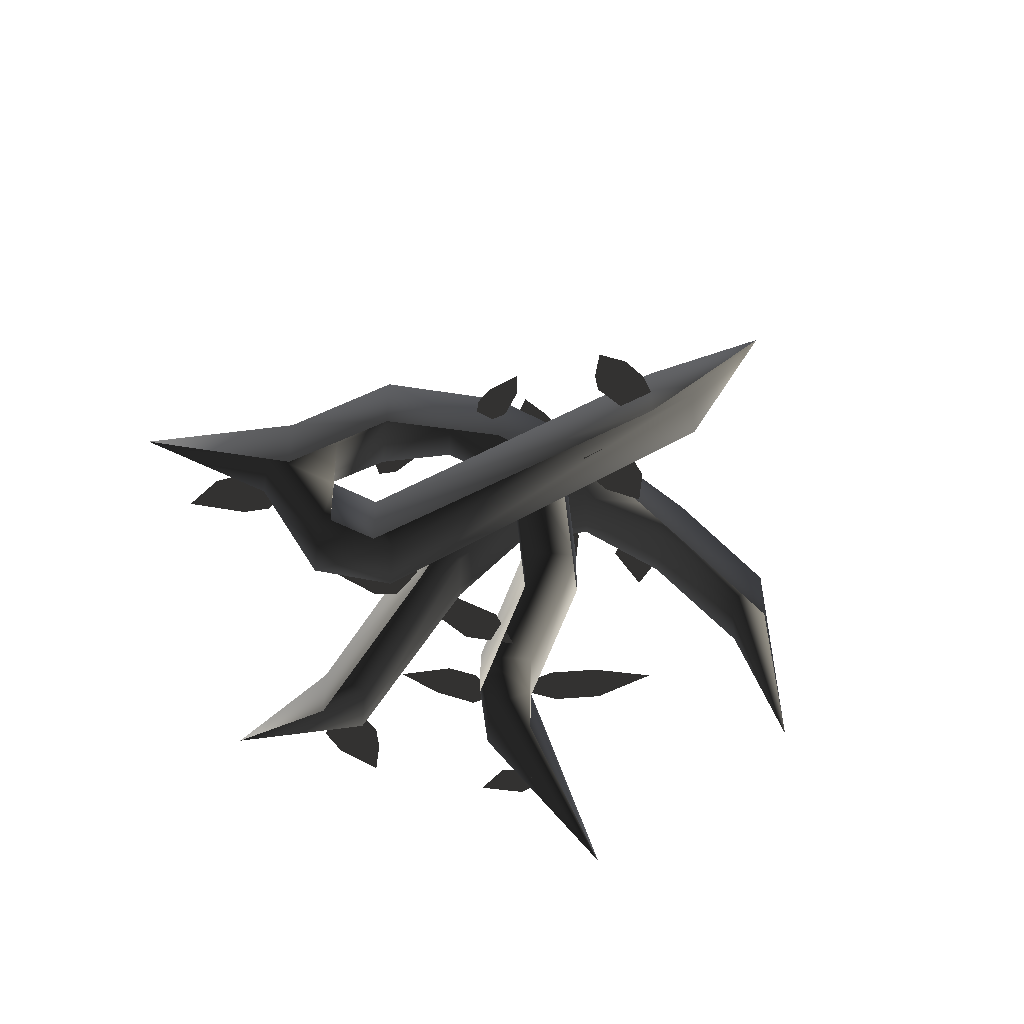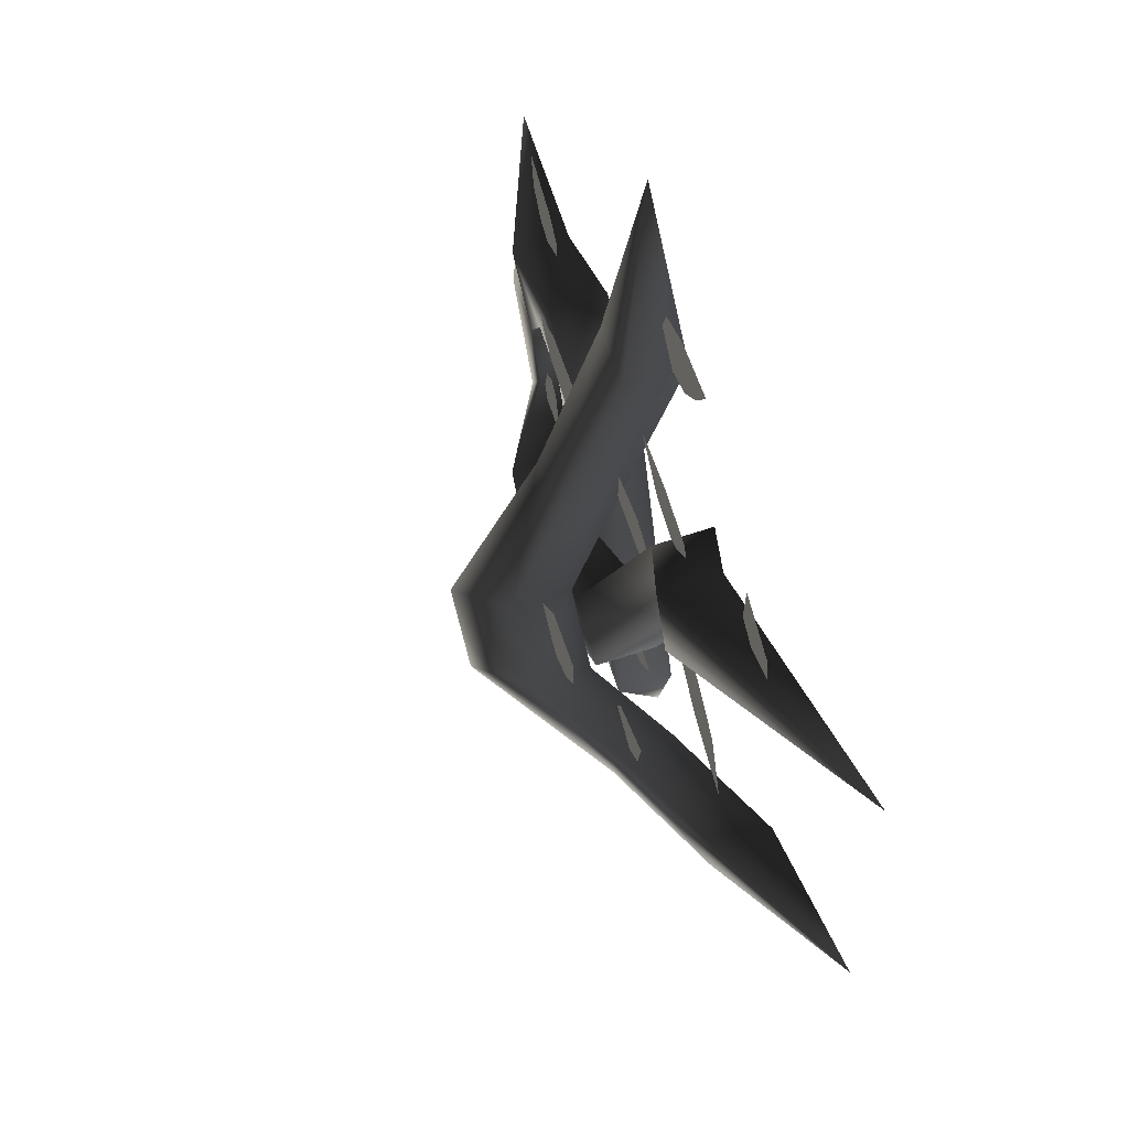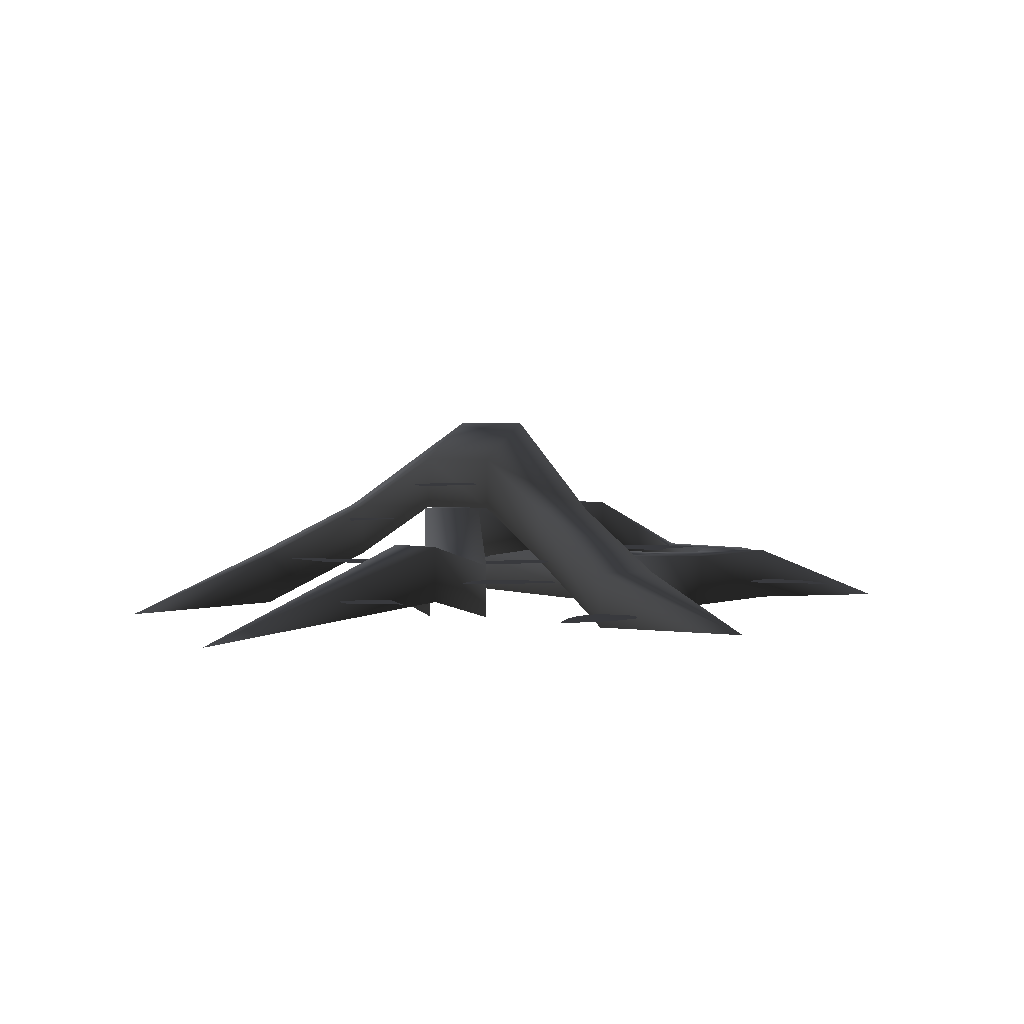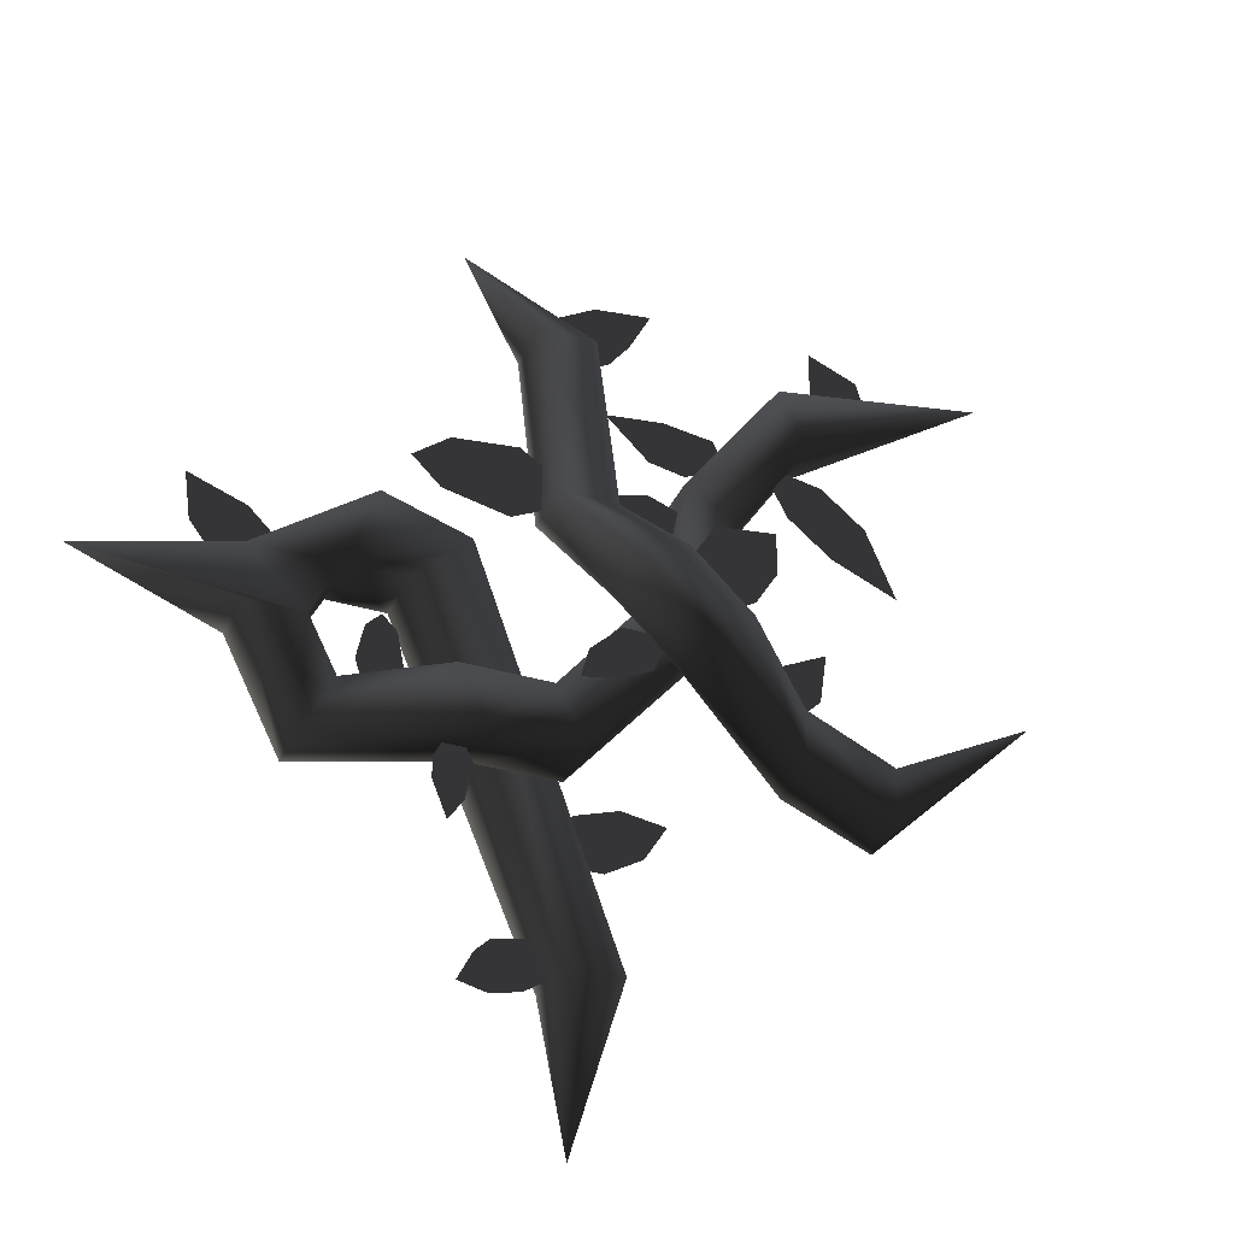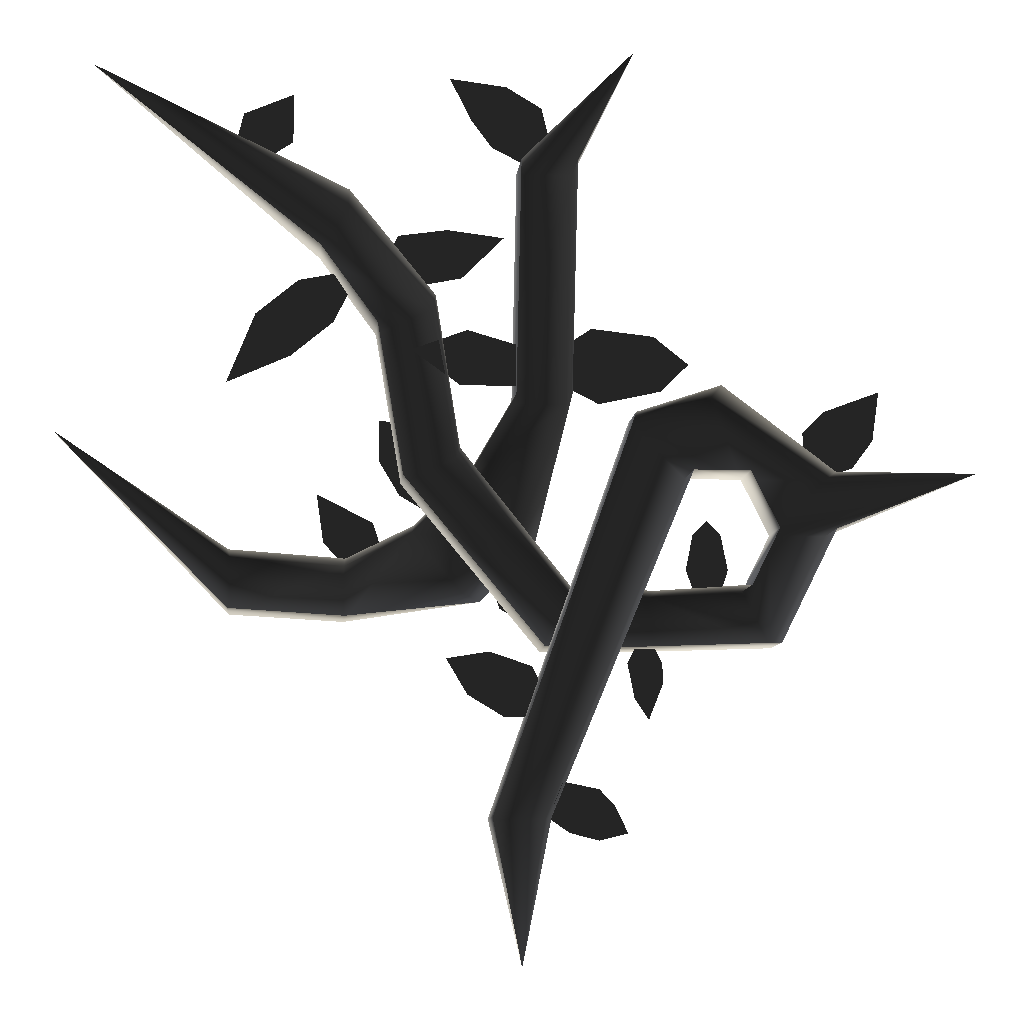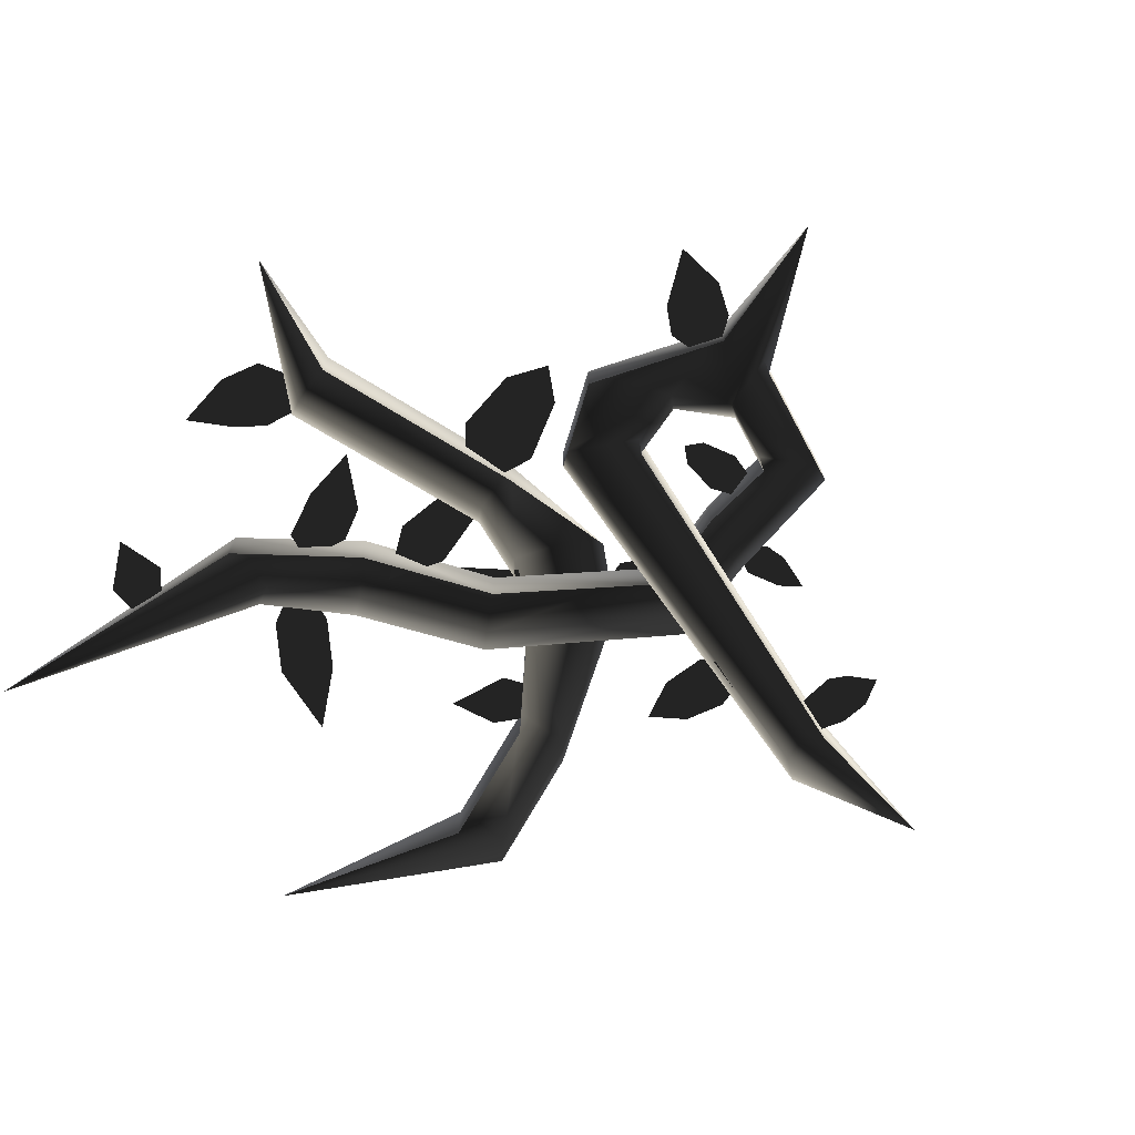
<metadata>
{"format":"obj","ext":"obj","renderer":"f3d","projection":"perspective","resolution":1024,"background":"white","views":[{"elev":-42.6,"azim":146.3,"up":"+Y"},{"elev":67.4,"azim":-108.1,"up":"+Z"},{"elev":2.5,"azim":-15.7,"up":"+Y"},{"elev":-34.7,"azim":158.2,"up":"+Z"},{"elev":-8.8,"azim":-5.2,"up":"+Z"},{"elev":-72.4,"azim":54.9,"up":"+Y"}]}
</metadata>
<code>
o 3347
v -6 16 6
v -6 24 6
v -14 24 -2
v -14 16 -2
v -24 16 -8
v -24 8 -8
v -40 0 -8
v -40 8 -8
v -64 0 8
v -40 8 -16
v -40 0 -16
v -24 8 -16
v -24 16 -16
v -4 24 -12
v -6 30 -10
v 2 30 -2
v 4 24 -4
v 8 16 16
v 8 8 16
v 8 8 48
v 8 0 48
v 16 0 64
v 0 8 48
v 0 0 48
v 0 16 16
v 0 8 16
v -24 9 30
v -26 9 26
v -32 9 21
v -41 9 17
v -37 9 27
v -31 9 32
v -26 9 33
v -13 6 31
v -15 6 32
v -18 6 36
v -17 6 38
v -10 6 39
v -2 6 38
v -8 6 32
v -39 5 55
v -32 5 58
v -32 5 51
v -35 5 49
v -40 5 51
v 0 24 -8
v 3 24 -8
v 7 24 -12
v 8 24 -16
v 3 24 -15
v -1 24 -13
v -2 24 -10
v -27 14 -5
v -28 14 2
v -20 14 -2
v -19 14 -5
v -24 14 -8
v 11 10 26
v 20 10 25
v 25 10 21
v 21 10 17
v 12 10 15
v 8 10 17
v 8 10 24
v -8 8 17
v -15 8 22
v -7 8 25
v 0 8 23
v 0 8 17
v -4 2 50
v -7 2 54
v -10 2 60
v -2 2 59
v 3 2 56
v 4 2 52
v 0 2 48
v -16 20 3
v -19 20 8
v -19 20 14
v -11 20 13
v -6 20 5
v -11 20 0
v -2 6 -30
v -7 6 -27
v -10 6 -22
v -4 6 -21
v 2 6 -23
v 3 6 -25
v 1 6 -30
v -60 0 60
v -24 4 44
v -24 12 44
v -28 12 36
v -28 4 36
v -20 8 24
v -20 0 24
v -16 16 4
v -16 8 4
v 4 16 -20
v 4 8 -20
v 16 8 -20
v 16 16 -20
v 36 8 -20
v 36 0 -20
v 44 8 -4
v 44 0 -4
v 64 0 4
v 36 8 -4
v 44 8 4
v 44 0 4
v 28 8 16
v 28 0 16
v 16 8 12
v 16 0 12
v -4 8 -44
v -4 0 -44
v 0 0 -64
v 4 8 -44
v 4 0 -44
v 24 8 4
v 24 0 4
v 32 8 4
v 32 0 4
v 36 0 -4
v 32 8 -12
v 32 0 -12
v 20 16 -12
v 20 8 -12
v 8 16 -12
v 8 8 -12
v -8 16 8
v -8 8 8
v -12 8 28
v -12 0 28
v 24 8 -9
v 25 8 -4
v 27 8 -2
v 29 8 -4
v 30 8 -9
v 29 8 -12
v 25 8 -12
v 20 11 -20
v 21 11 -22
v 21 11 -25
v 19 11 -30
v 17 11 -27
v 16 11 -22
v 17 11 -20
v 40 3 10
v 43 3 13
v 51 3 16
v 50 3 9
v 47 3 5
v 44 3 4
v 40 3 7
v 11 4 -40
v 13 4 -42
v 15 4 -46
v 11 4 -47
v 7 4 -46
v 4 4 -44
v 6 4 -39
f 1 2 3
f 1 3 4
f 4 3 5
f 4 5 6
f 6 5 7
f 7 5 8
f 7 8 9
f 9 8 10
f 9 10 11
f 11 10 12
f 12 10 13
f 12 13 14
f 14 13 15
f 14 15 16
f 14 16 17
f 17 16 18
f 17 18 19
f 19 18 20
f 19 20 21
f 21 20 22
f 22 20 23
f 22 23 24
f 24 23 25
f 24 25 26
f 26 25 2
f 26 2 1
f 20 18 25
f 20 25 23
f 2 18 16
f 2 16 3
f 3 16 15
f 3 15 13
f 3 13 5
f 5 13 10
f 5 10 8
f 25 18 2
f 27 28 29
f 27 29 30
f 27 30 31
f 27 31 32
f 27 32 33
f 34 35 36
f 34 36 37
f 34 37 38
f 34 38 39
f 34 39 40
f 41 42 43
f 41 43 44
f 41 44 45
f 46 47 48
f 46 48 49
f 46 49 50
f 46 50 51
f 46 51 52
f 53 54 55
f 53 55 56
f 53 56 57
f 58 59 60
f 58 60 61
f 58 61 62
f 58 62 63
f 58 63 64
f 65 66 67
f 65 67 68
f 65 68 69
f 70 71 72
f 70 72 73
f 70 73 74
f 70 74 75
f 70 75 76
f 77 78 79
f 77 79 80
f 77 80 81
f 77 81 82
f 83 84 85
f 83 85 86
f 83 86 87
f 83 87 88
f 83 88 89
f 90 91 92
f 90 92 93
f 90 93 94
f 94 93 95
f 94 95 96
f 96 95 97
f 96 97 98
f 98 97 99
f 98 99 100
f 100 99 101
f 101 99 102
f 101 102 103
f 101 103 104
f 104 103 105
f 104 105 106
f 106 105 107
f 107 105 108
f 107 108 109
f 107 109 110
f 110 109 111
f 110 111 112
f 112 111 113
f 112 113 114
f 114 113 115
f 114 115 116
f 116 115 117
f 117 115 118
f 117 118 119
f 119 118 120
f 119 120 121
f 121 120 122
f 121 122 123
f 123 122 108
f 123 108 124
f 124 108 125
f 124 125 126
f 126 125 127
f 126 127 128
f 128 127 129
f 128 129 130
f 130 129 131
f 130 131 132
f 132 131 133
f 132 133 134
f 134 133 92
f 134 92 91
f 133 95 93
f 133 93 92
f 131 97 95
f 131 95 133
f 129 99 97
f 129 97 131
f 118 115 113
f 118 113 120
f 120 113 122
f 122 113 111
f 122 111 109
f 122 109 108
f 129 127 102
f 129 102 99
f 108 105 103
f 108 103 125
f 125 103 127
f 127 103 102
f 135 136 137
f 135 137 138
f 135 138 139
f 135 139 140
f 135 140 141
f 142 143 144
f 142 144 145
f 142 145 146
f 142 146 147
f 142 147 148
f 149 150 151
f 149 151 152
f 149 152 153
f 149 153 154
f 149 154 155
f 156 157 158
f 156 158 159
f 156 159 160
f 156 160 161
f 156 161 162

</code>
